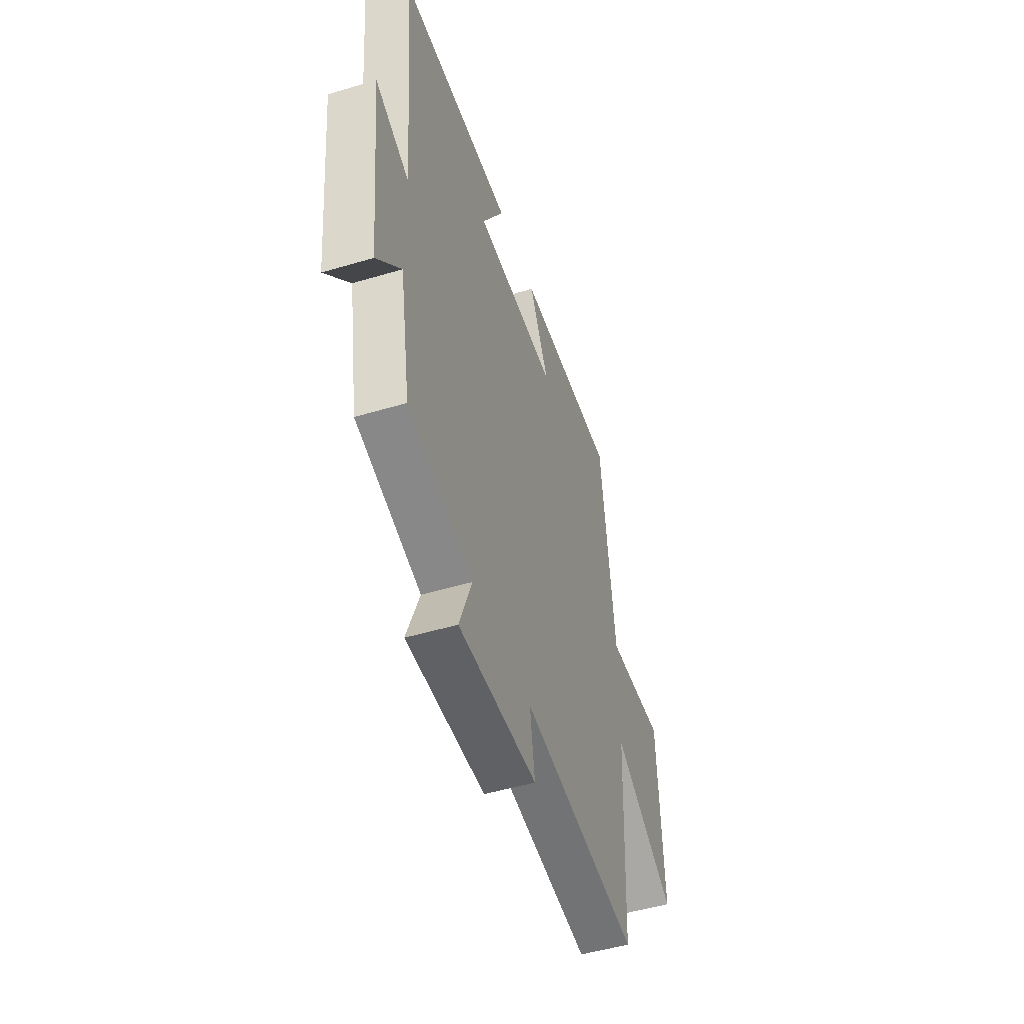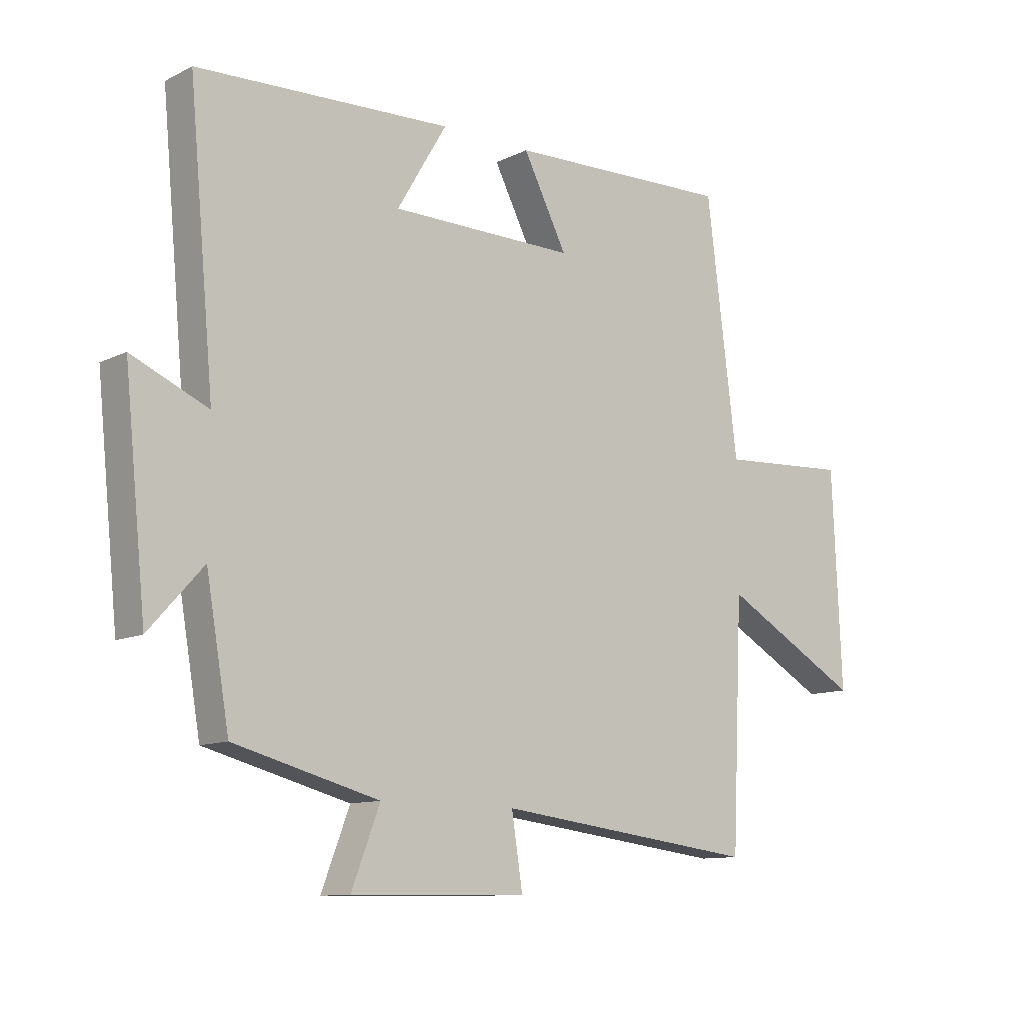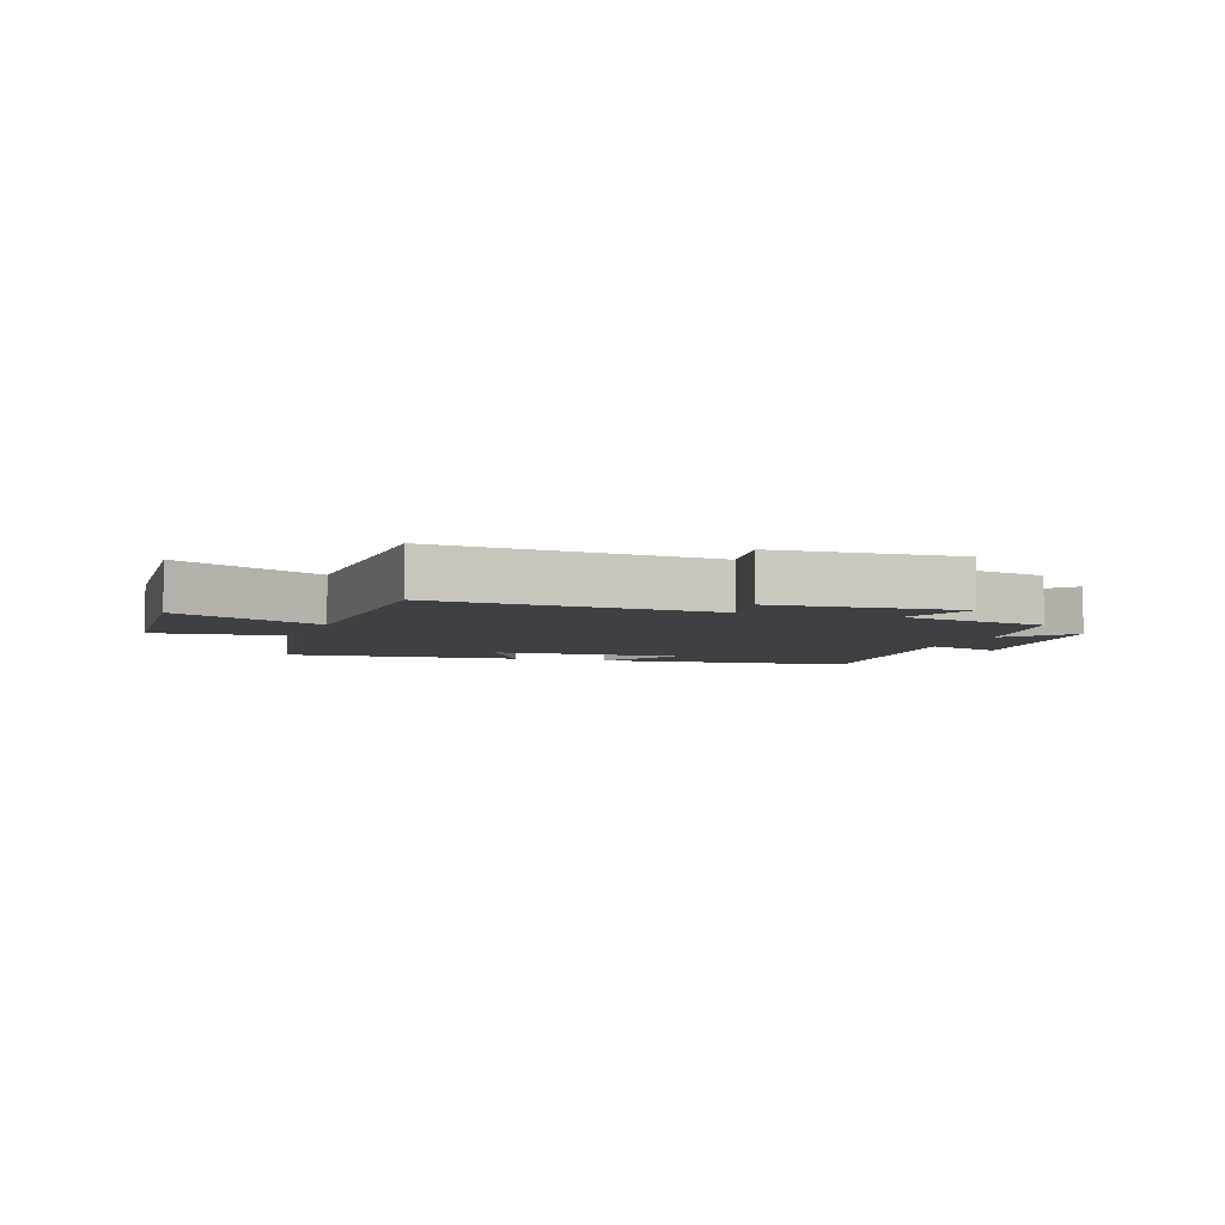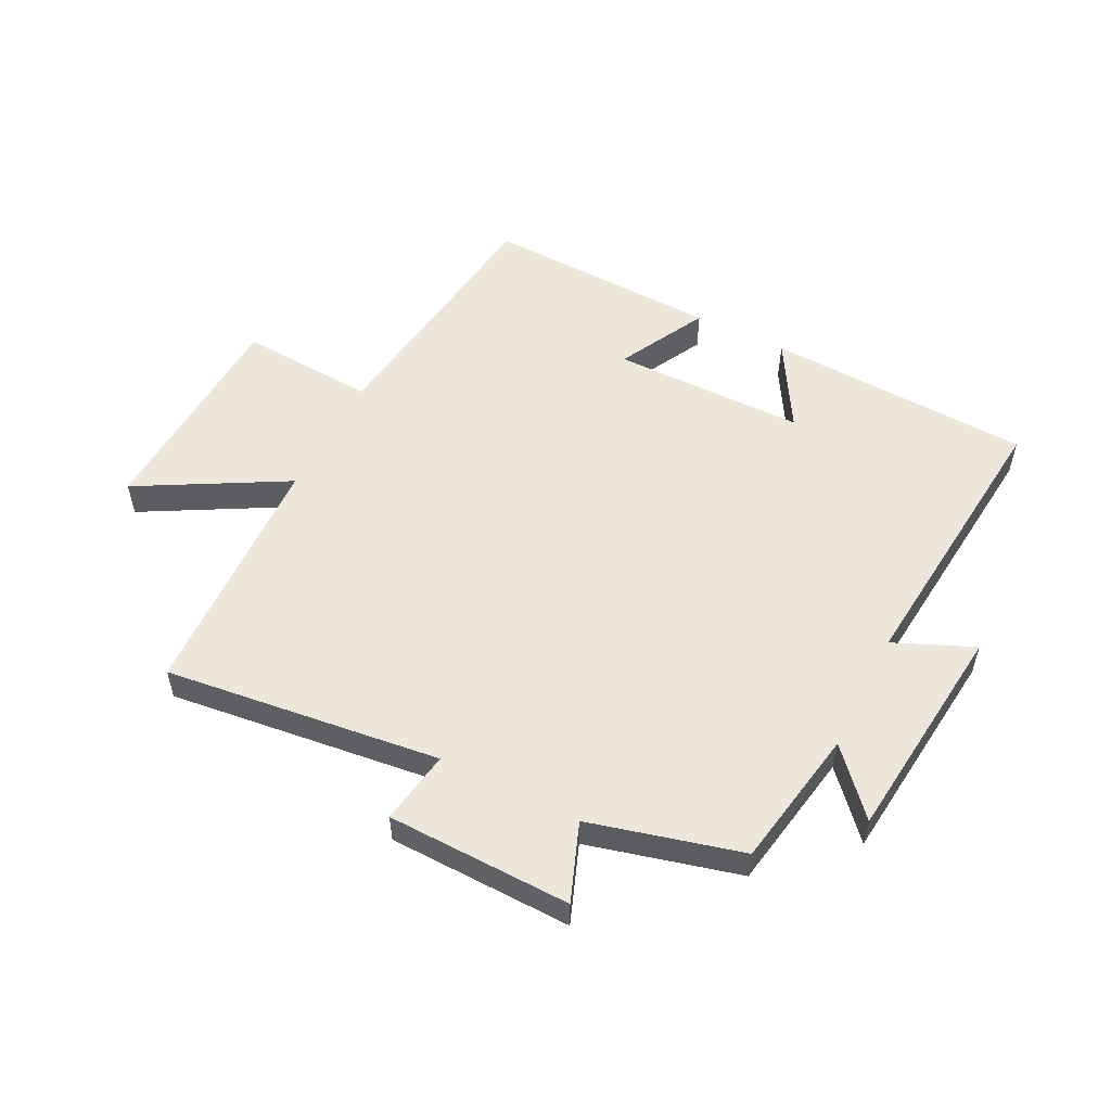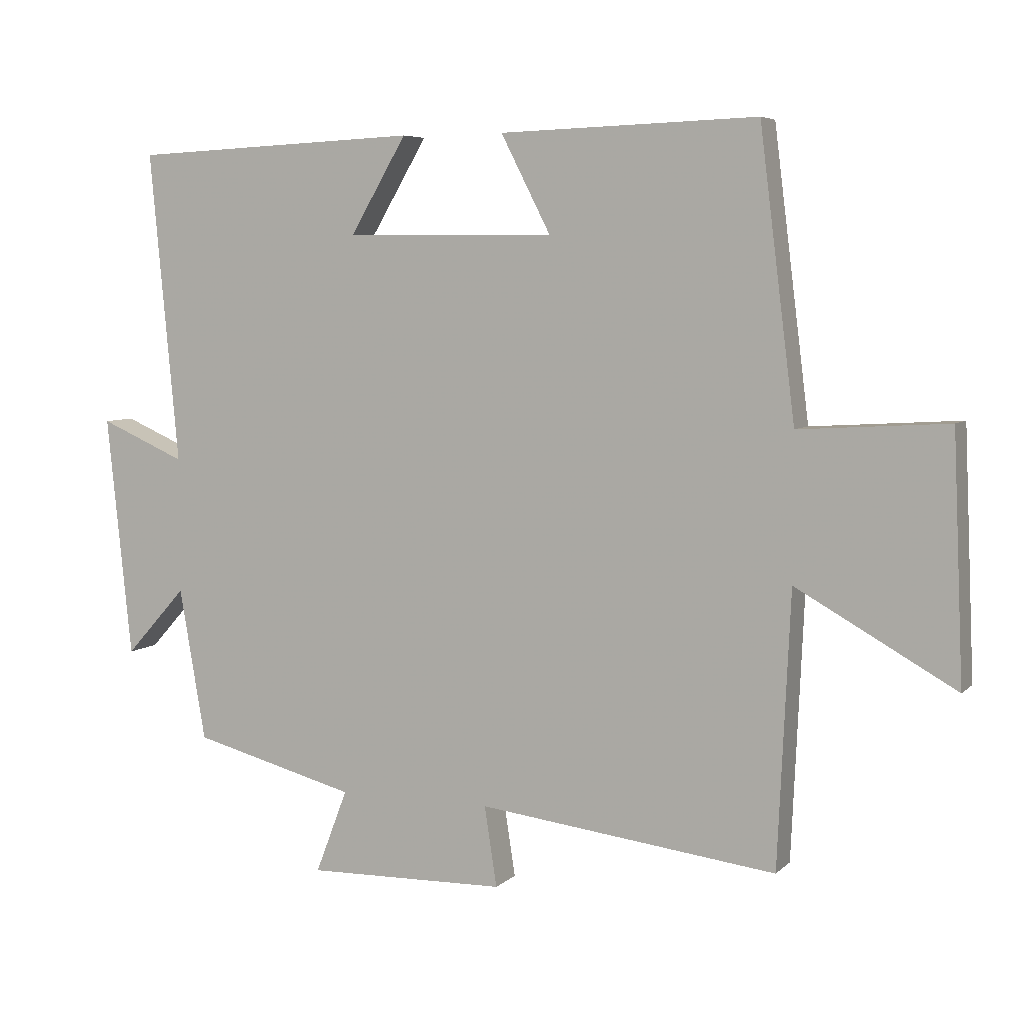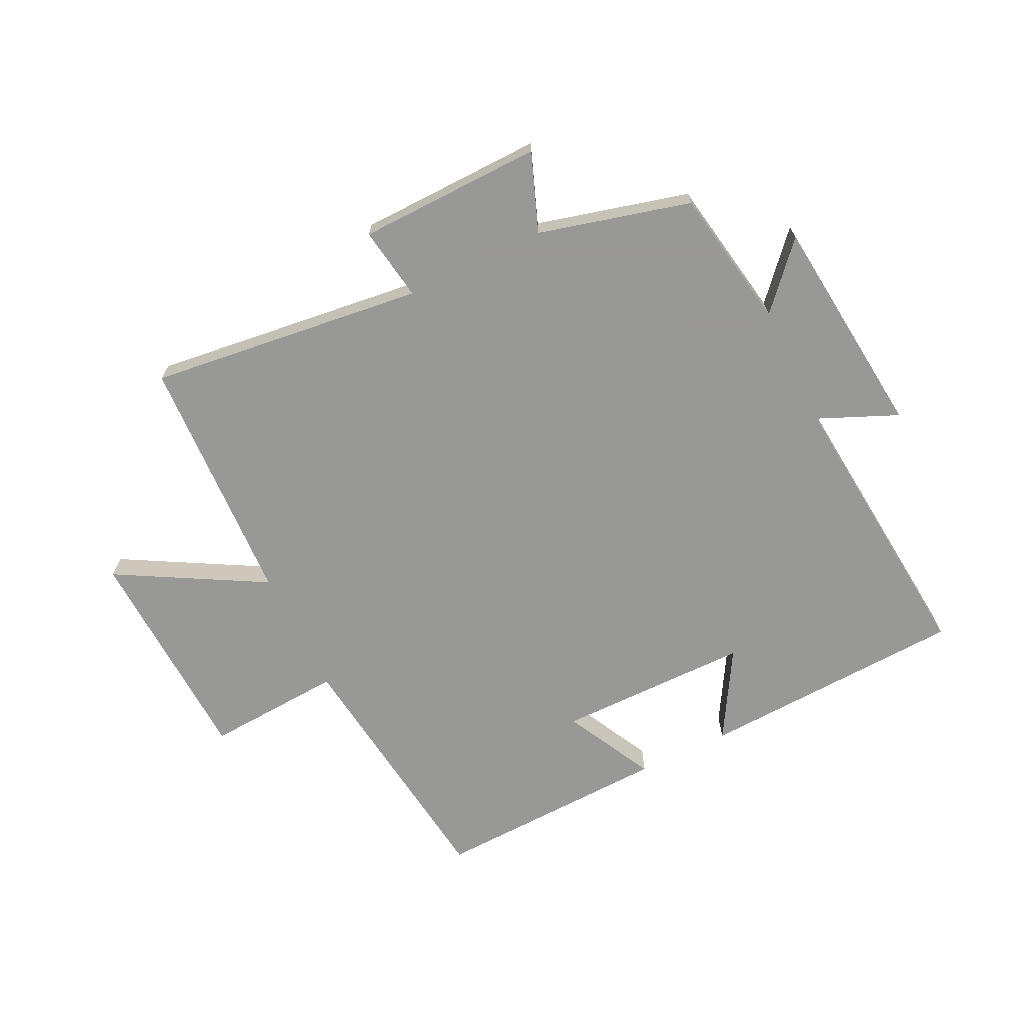
<metadata>
{"format":"obj","ext":"obj","renderer":"f3d","projection":"perspective","resolution":1024,"background":"white","views":[{"elev":-49.3,"azim":-71.7,"up":"+Z"},{"elev":-11.1,"azim":-40.2,"up":"+Z"},{"elev":-4.8,"azim":162.5,"up":"+Y"},{"elev":53.7,"azim":-153.0,"up":"+Y"},{"elev":5.9,"azim":23.4,"up":"+Z"},{"elev":-68.5,"azim":-153.9,"up":"+Y"}]}
</metadata>
<code>
v 0.481 0.07 -0.556
v 0.026 0.07 -0.5
v 0.045 0.07 -0.622
v -0.259 0.07 -0.628
v -0.21 0.07 -0.5
v -0.46 0.07 -0.434
v -0.5 0.07 -0.202
v -0.593 0.07 -0.305
v -0.631 0.07 0.063
v -0.5 0.07 0.006
v -0.544 0.07 0.48
v -0.104 0.07 0.5
v -0.19 0.07 0.354
v 0.13 0.07 0.352
v 0.054 0.07 0.5
v 0.446 0.07 0.513
v 0.5 0.07 0.08
v 0.726 0.07 0.094
v 0.742 0.07 -0.276
v 0.5 0.07 -0.14
v 0.481 0 -0.556
v 0.026 0 -0.5
v 0.045 0 -0.622
v -0.259 0 -0.628
v -0.21 0 -0.5
v -0.46 0 -0.434
v -0.5 0 -0.202
v -0.593 0 -0.305
v -0.631 0 0.063
v -0.5 0 0.006
v -0.544 0 0.48
v -0.104 0 0.5
v -0.19 0 0.354
v 0.13 0 0.352
v 0.054 0 0.5
v 0.446 0 0.513
v 0.5 0 0.08
v 0.726 0 0.094
v 0.742 0 -0.276
v 0.5 0 -0.14
f 17 18 19 20
f 16 17 20
f 15 16 20
f 14 15 20
f 20 1 2
f 14 20 2
f 13 14 2
f 10 11 12 13
f 10 13 2 3
f 7 8 9 10
f 5 6 7 10
f 5 10 3
f 3 4 5
f 40 39 38 37
f 40 37 36
f 40 36 35
f 40 35 34
f 22 21 40
f 22 40 34
f 22 34 33
f 33 32 31 30
f 23 22 33 30
f 30 29 28 27
f 30 27 26 25
f 23 30 25
f 25 24 23
f 1 21 22 2
f 2 22 23 3
f 3 23 24 4
f 4 24 25 5
f 5 25 26 6
f 6 26 27 7
f 7 27 28 8
f 8 28 29 9
f 9 29 30 10
f 10 30 31 11
f 11 31 32 12
f 12 32 33 13
f 13 33 34 14
f 14 34 35 15
f 15 35 36 16
f 16 36 37 17
f 17 37 38 18
f 18 38 39 19
f 19 39 40 20
f 20 40 21 1

</code>
